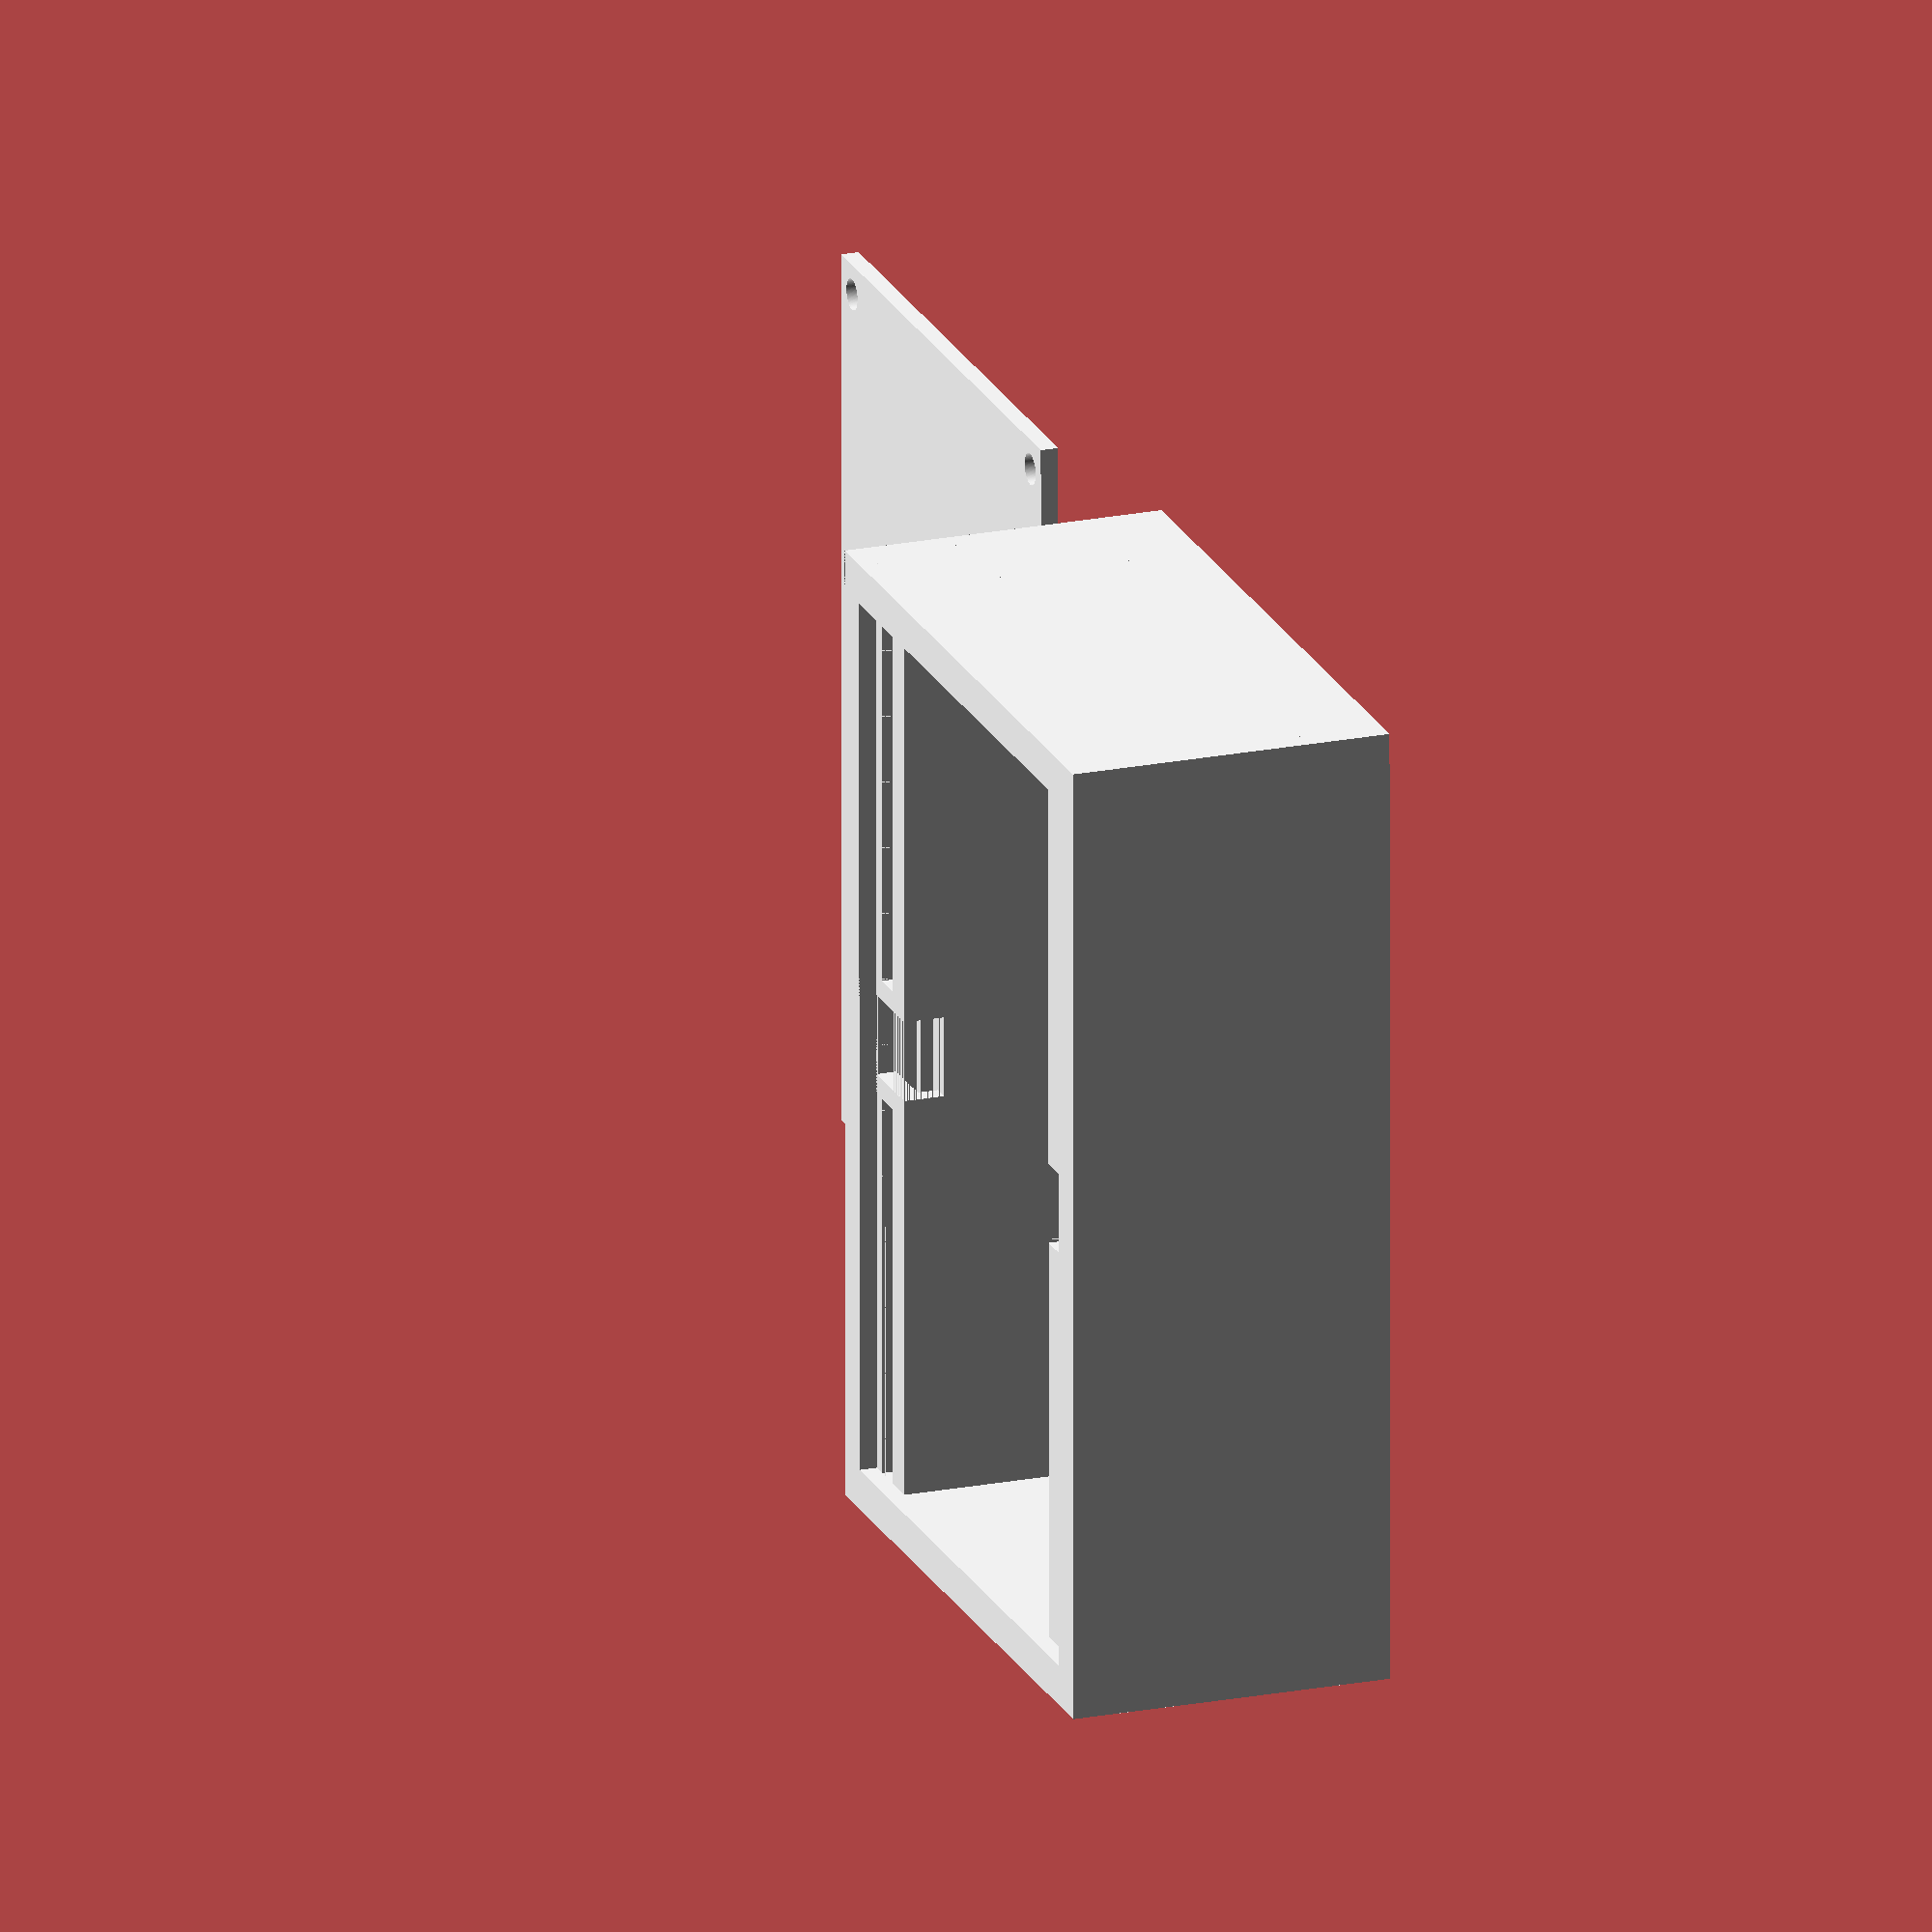
<openscad>
$fn = 128;

3U = 128.5;
HP = 5.08;

dx = 0.001;

border = 4;
pt = 1.75;
layer = 0.25;

module box(bx) {
	nut = [6, 6, 2];

	module rail() {
		dz = bx.z - border - pt;
		rail = [3, pt * 2 + nut.y, 4];
		rail_entrance = [nut.x + 2, rail.y + dx * 2, rail.z];

		union() {
			difference() {
				cube([bx.x, rail.y, dz]);
	
				translate([-dx, (rail.y - rail.x) / 2, dz - rail.z - pt])
				cube([bx.x, rail.x, rail.z + pt + dx]);
	
				translate([
					-dx, 
					pt - dx,
					dz - rail.z + dx
				])
				cube([bx.x, rail.y - pt * 2, rail.z - pt]);
		
				translate([
					(bx.x - rail_entrance.x) / 2, 
					-dx,
					dz - rail_entrance.z + dx
				])
				cube(rail_entrance);
			}

			translate([(bx.x - rail_entrance.x) / 2 - 2, 0, dz - 2])
			cube([2, rail.y, 2]);

			translate([(bx.x + rail_entrance.x) / 2, 0, dz - 2])
			cube([2, rail.y, 2]);
		}
	}

	module box() {
		difference() {
			cube(bx);
			
			translate([border, border, border])
			cube([bx.x - border * 2, bx.y - border * 2, bx.z]);
		}
	}
	
	module cover() {
		translate([border, border + bx.y + 25, 0])
		//translate([0, -(bx.y + 25), bx.z - pt])
		linear_extrude(pt)
		difference() {
			size = [bx.x - border * 2, bx.y - border * 2];
			
			square(size);
			
			translate([3, 3]) circle(d=3.1);
			translate([size.x - 3, 3]) circle(d=3.1);
			translate([3, size.y - 3]) circle(d=3.1);
			translate([size.x - 3, size.y - 3]) circle(d=3.1);
		}
	}

	color("#ffffff")
	union() {
		box();
		translate([0, border - pt, border]) rail();
		translate([0, bx.y - border - pt - nut.y, border]) rail();
	}
	
	color("#ffffff")
	cover();
}

box([96, 64, 32]);

</openscad>
<views>
elev=159.2 azim=89.9 roll=109.8 proj=o view=wireframe
</views>
